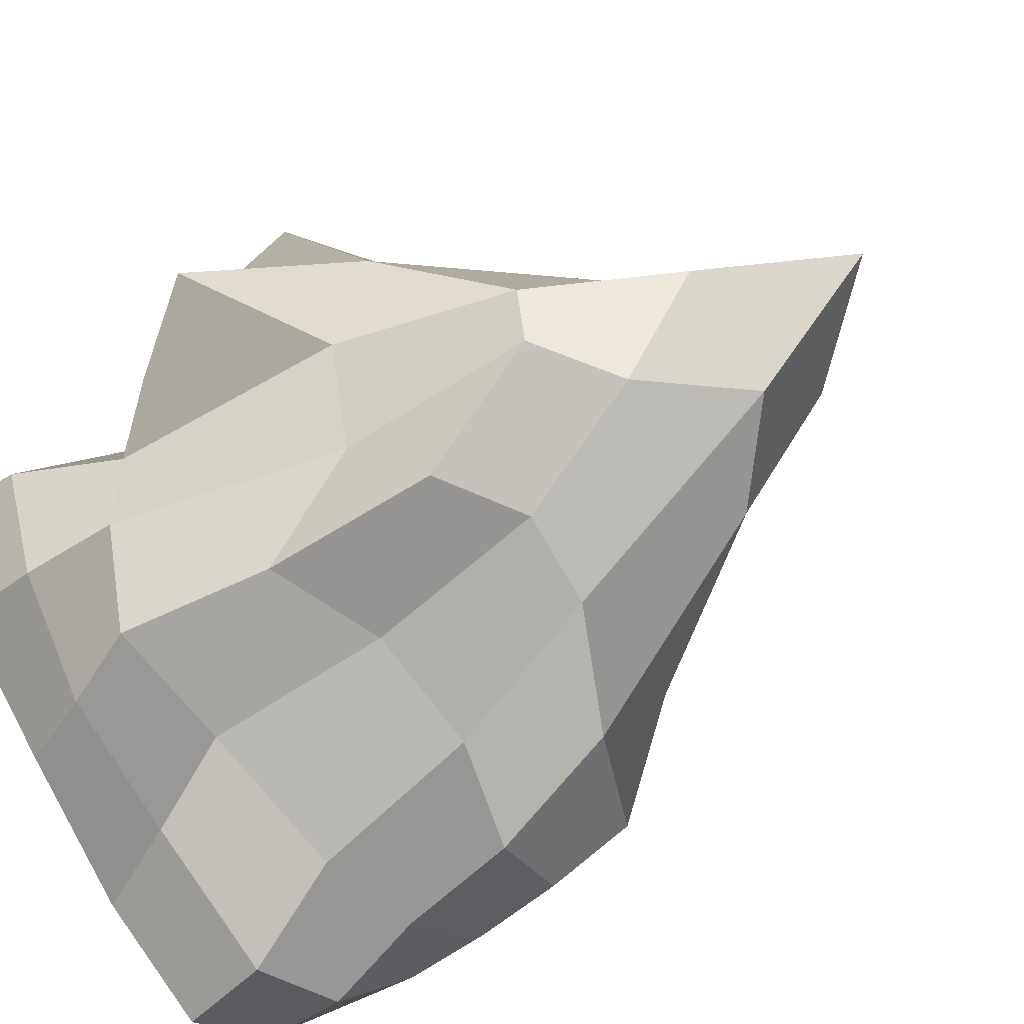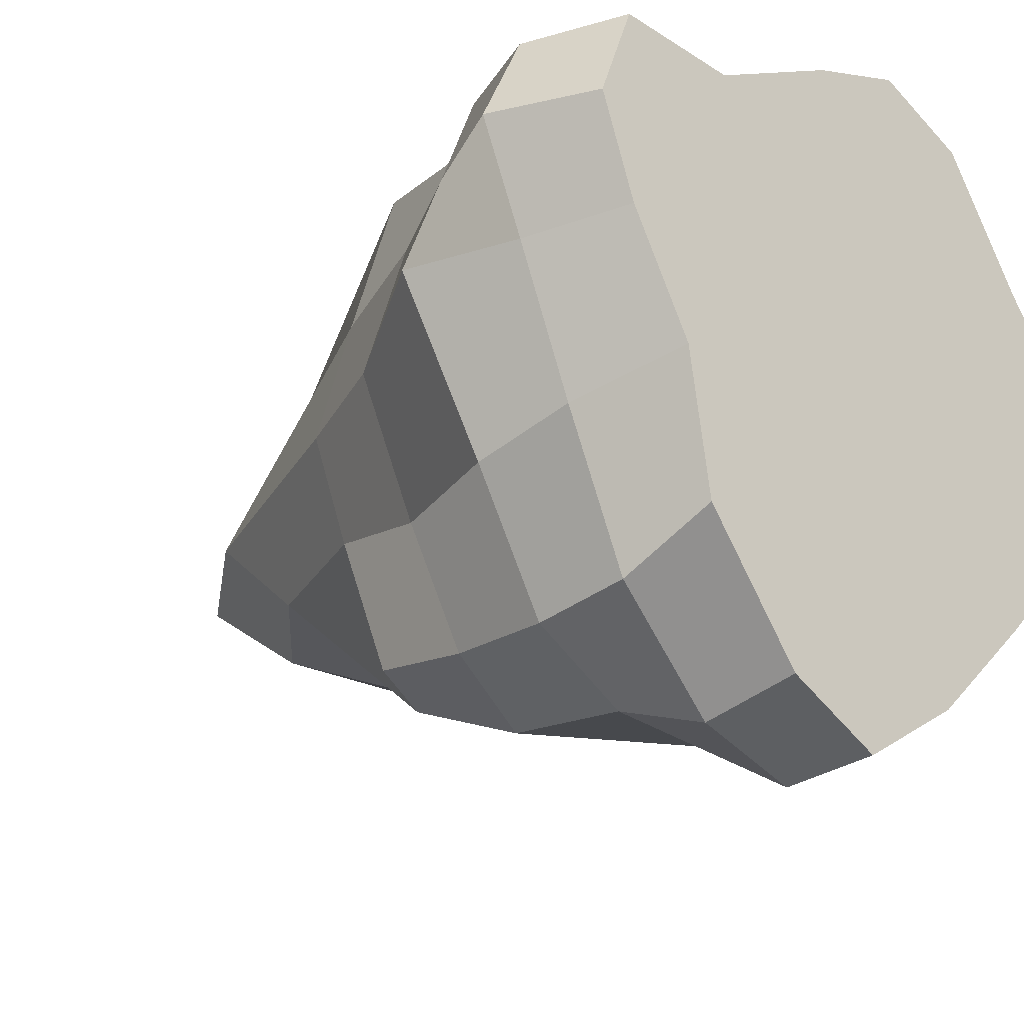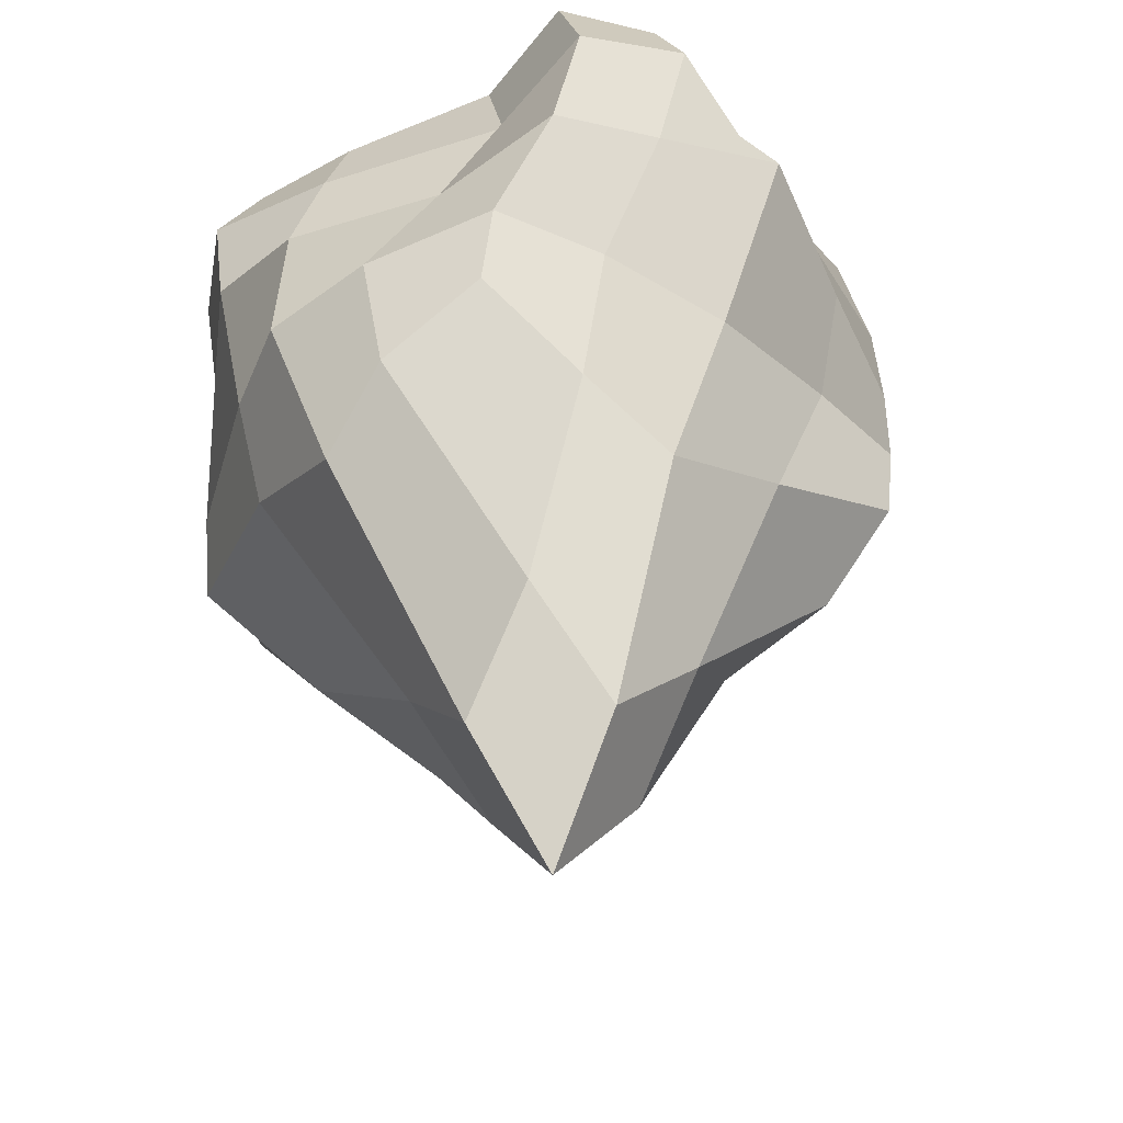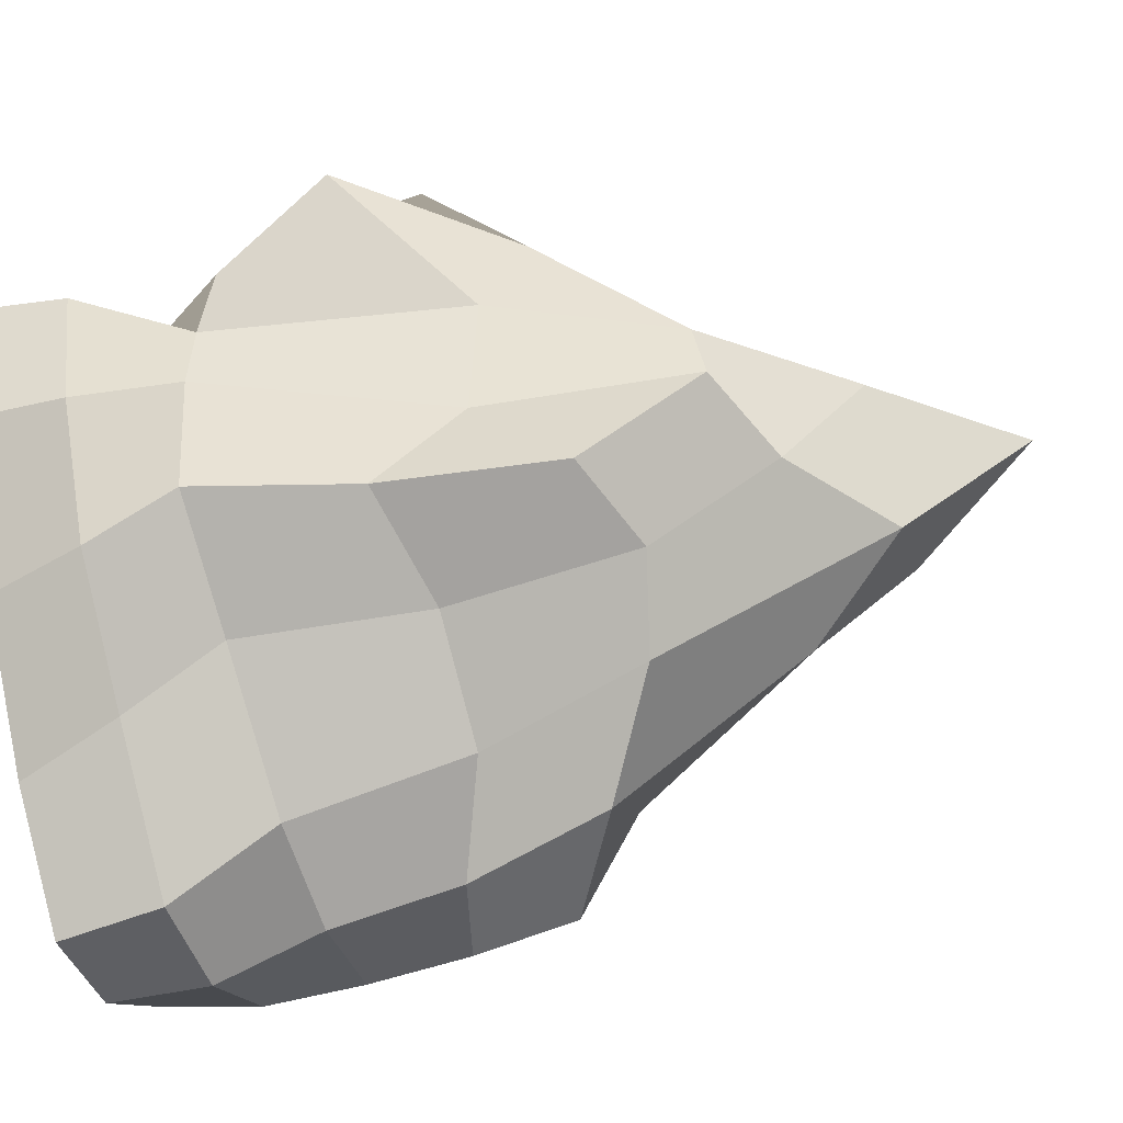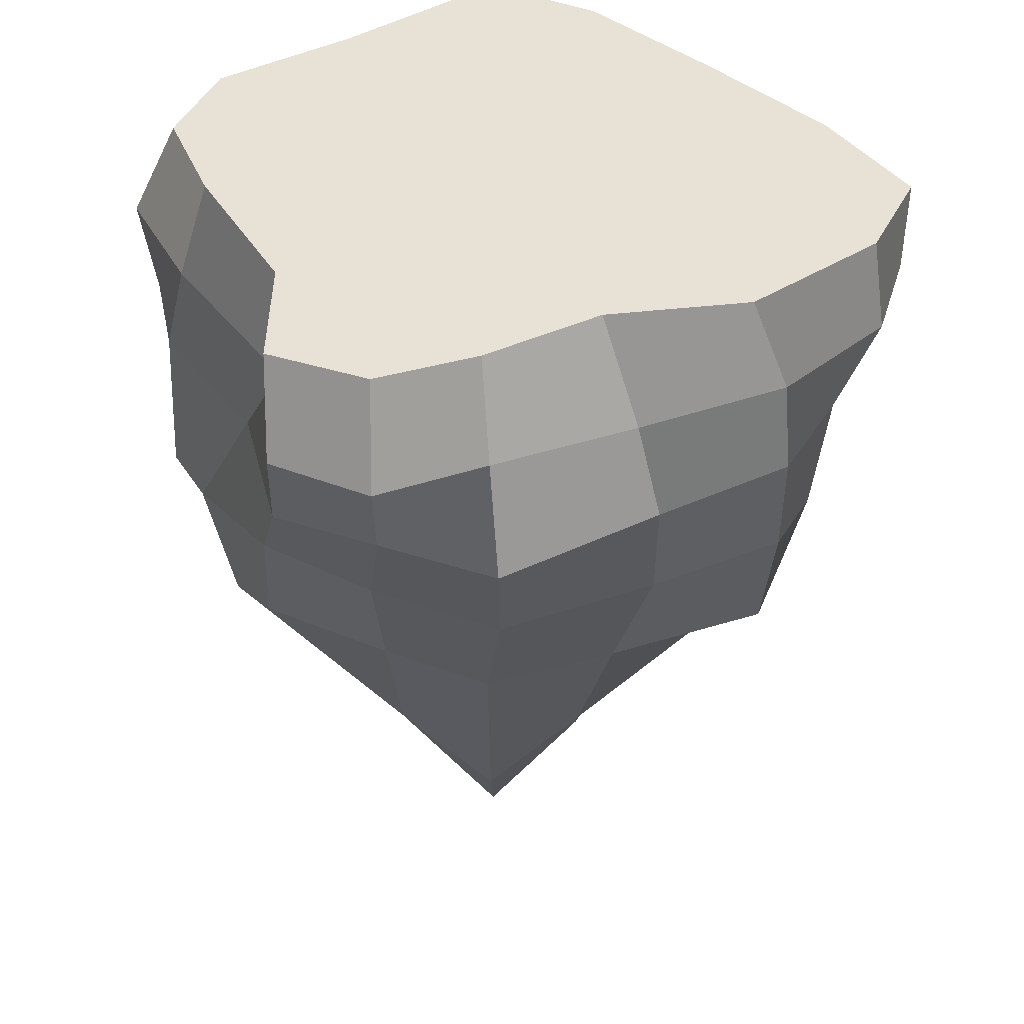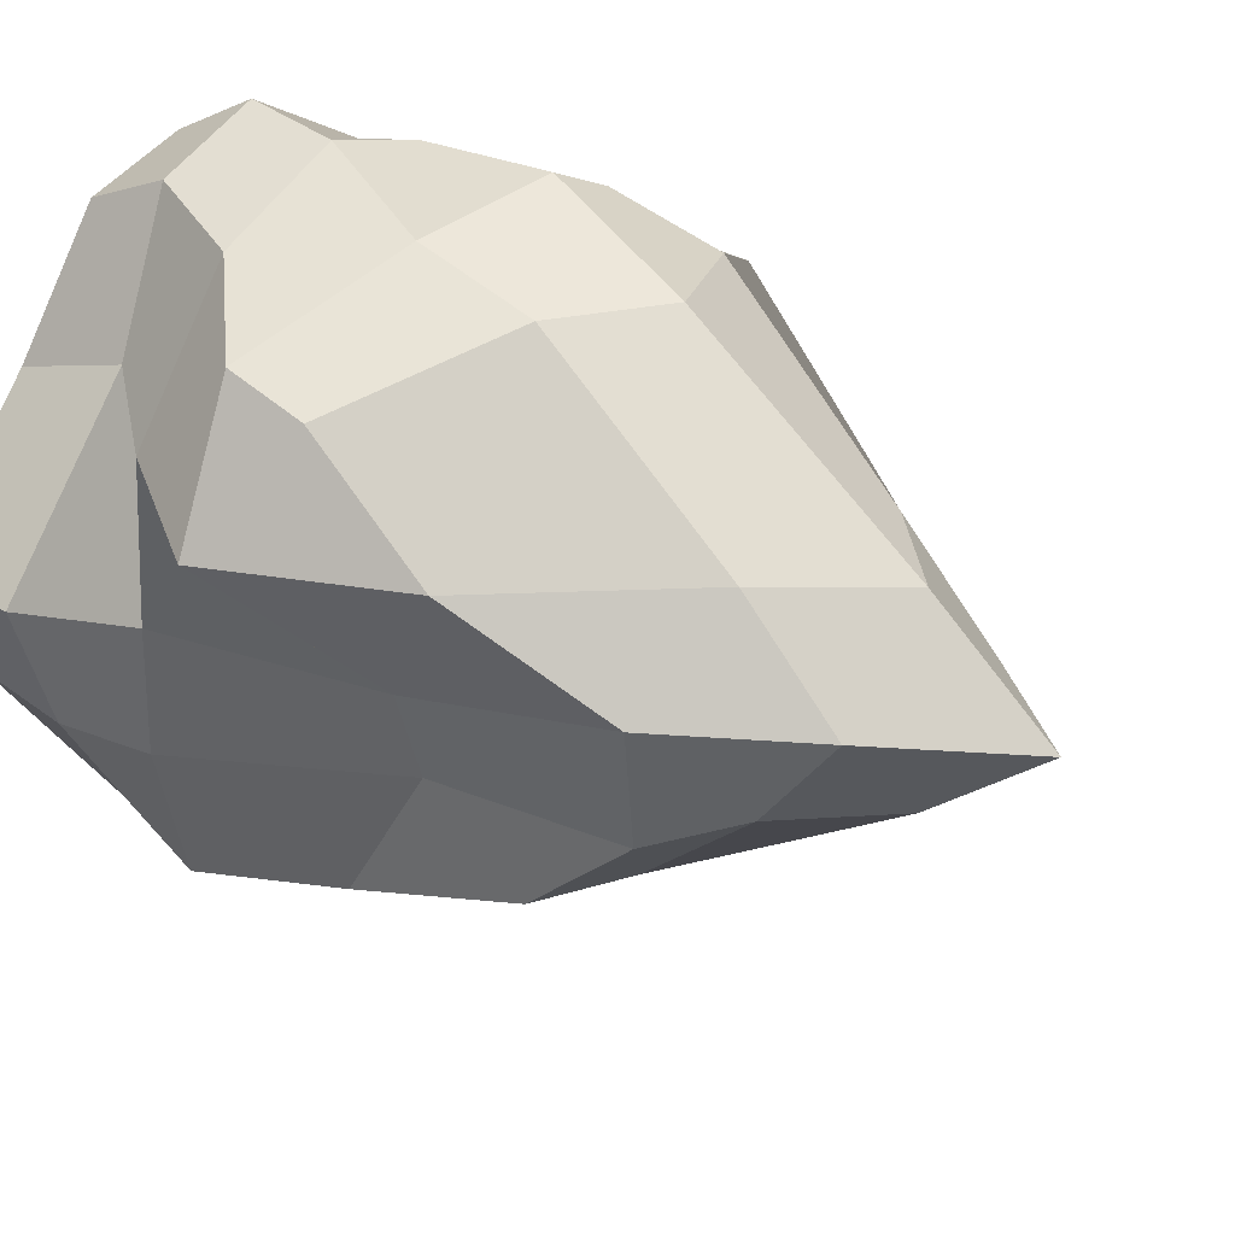
<metadata>
{"format":"obj","ext":"obj","renderer":"f3d","projection":"perspective","resolution":1024,"background":"white","views":[{"elev":-52.8,"azim":-46.5,"up":"+Z"},{"elev":-27.1,"azim":134.7,"up":"+Z"},{"elev":-47.6,"azim":54.4,"up":"+Y"},{"elev":-62.2,"azim":-72.9,"up":"+Z"},{"elev":40.5,"azim":90.9,"up":"+Y"},{"elev":25.6,"azim":-46.6,"up":"+Z"}]}
</metadata>
<code>
g default
v -0.7896 -1 0.5718
v -0.3076 -1.148 0.6887
v 0 -1.267 0.6768
v 0.25 -1.148 0.6887
v 0.5 -1 0.5718
v -0.7692 -0.75 0.6152
v -0.3141 -0.8181 0.7785
v -0 -0.8984 0.8668
v 0.25 -0.8181 0.7591
v 0.5332 -0.75 0.5648
v -0.5538 -0.5 0.7393
v -0.25 -0.5 0.9068
v 0.001989 -0.5 0.8497
v 0.344 -0.5 0.6085
v 0.7123 -0.5 0.5114
v -0.5 -0.25 0.8241
v -0.25 -0.25 0.9444
v 0.04835 -0.25 0.7896
v 0.4691 -0.25 0.5011
v 0.8124 -0.25 0.5
v -0.5 -0 0.7281
v -0.25 0 0.8241
v 0.02329 0 0.7118
v 0.3969 0 0.5015
v 0.7198 -0 0.5
v -0.7157 0 0.4019
v -0.3208 -0 0.4773
v 0.04796 -0 0.374
v 0.4698 -0 0.25
v 0.8124 0 0.25
v -1.02 0 0.01766
v -0.5992 1e-06 0.05193
v -0.03506 -0 -0.003996
v 0.3969 -0 -0.002112
v 0.7198 0 0
v -0.8799 0 -0.271
v -0.5041 -0 -0.2944
v -0.02908 -0 -0.5727
v 0.2733 -0 -0.4793
v 0.5567 0 -0.2786
v -0.5909 -0 -0.5734
v -0.2885 0 -0.8686
v -0 0 -1.059
v 0.25 0 -0.9475
v 0.5 -0 -0.6359
v -0.6655 -0.25 -0.6196
v -0.3592 -0.25 -0.834
v -0.01654 -0.25 -1.059
v 0.25 -0.25 -0.9852
v 0.5027 -0.25 -0.731
v -0.7413 -0.5014 -0.6336
v -0.4198 -0.5 -0.741
v -0.03919 -0.5 -0.8858
v 0.25 -0.5 -0.8849
v 0.5 -0.5 -0.7522
v -0.6101 -0.8706 -0.5865
v -0.2955 -0.9272 -0.6147
v -0.001067 -0.9229 -0.7443
v 0.25 -0.8181 -0.845
v 0.5 -0.75 -0.7461
v -0.5 -1.291 -0.5
v -0.25 -1.379 -0.5
v 0 -1.313 -0.5434
v 0.25 -1.148 -0.6949
v 0.5 -1 -0.7105
v -0.5 -1.597 -0.25
v -0.25 -1.699 -0.25
v 0 -1.913 -0.25
v 0.25 -1.643 -0.25
v 0.5 -1.148 -0.3339
v -0.5 -1.571 0
v -0.25 -1.913 0
v 0 -2.249 0
v 0.25 -1.913 0
v 0.5 -1.267 0
v -0.7033 -1.244 0.2569
v -0.25 -1.643 0.25
v 0 -1.913 0.25
v 0.25 -1.643 0.25
v 0.5 -1.148 0.27
v 0.5909 -0.8181 -0.4275
v 0.6782 -0.8984 -0.03825
v 0.624 -0.8181 0.2907
v 0.6892 -0.5 -0.4275
v 0.9272 -0.5 -0.041
v 0.8124 -0.5 0.252
v 0.6657 -0.25 -0.3687
v 0.8115 -0.25 -0.0188
v 0.9272 -0.25 0.25
v -0.5732 -1.071 -0.2576
v -0.6979 -1.129 0
v -0.9957 -0.8486 0.295
v -0.8353 -0.511 -0.3061
v -0.8281 -0.5014 -0.01592
v -0.8115 -0.5 0.3665
v -0.8772 -0.25 -0.3093
v -0.9877 -0.25 -0.004443
v -0.6402 -0.25 0.4513
g astroidPlatform
f 1 2 7 6
f 2 3 8 7
f 3 4 9 8
f 4 5 10 9
f 6 7 12 11
f 7 8 13 12
f 8 9 14 13
f 9 10 15 14
f 11 12 17 16
f 12 13 18 17
f 13 14 19 18
f 14 15 20 19
f 16 17 22 21
f 17 18 23 22
f 18 19 24 23
f 19 20 25 24
f 21 22 27 26
f 22 23 28 27
f 23 24 29 28
f 24 25 30 29
f 26 27 32 31
f 27 28 33 32
f 28 29 34 33
f 29 30 35 34
f 31 32 37 36
f 32 33 38 37
f 33 34 39 38
f 34 35 40 39
f 36 37 42 41
f 37 38 43 42
f 38 39 44 43
f 39 40 45 44
f 41 42 47 46
f 42 43 48 47
f 43 44 49 48
f 44 45 50 49
f 46 47 52 51
f 47 48 53 52
f 48 49 54 53
f 49 50 55 54
f 51 52 57 56
f 52 53 58 57
f 53 54 59 58
f 54 55 60 59
f 56 57 62 61
f 57 58 63 62
f 58 59 64 63
f 59 60 65 64
f 61 62 67 66
f 62 63 68 67
f 63 64 69 68
f 64 65 70 69
f 66 67 72 71
f 67 68 73 72
f 68 69 74 73
f 69 70 75 74
f 71 72 77 76
f 72 73 78 77
f 73 74 79 78
f 74 75 80 79
f 76 77 2 1
f 77 78 3 2
f 78 79 4 3
f 79 80 5 4
f 70 65 60 81
f 75 70 81 82
f 80 75 82 83
f 5 80 83 10
f 81 60 55 84
f 82 81 84 85
f 83 82 85 86
f 10 83 86 15
f 84 55 50 87
f 85 84 87 88
f 86 85 88 89
f 15 86 89 20
f 87 50 45 40
f 88 87 40 35
f 89 88 35 30
f 20 89 30 25
f 61 66 90 56
f 66 71 91 90
f 71 76 92 91
f 76 1 6 92
f 56 90 93 51
f 90 91 94 93
f 91 92 95 94
f 92 6 11 95
f 51 93 96 46
f 93 94 97 96
f 94 95 98 97
f 95 11 16 98
f 46 96 36 41
f 96 97 31 36
f 97 98 26 31
f 98 16 21 26

</code>
